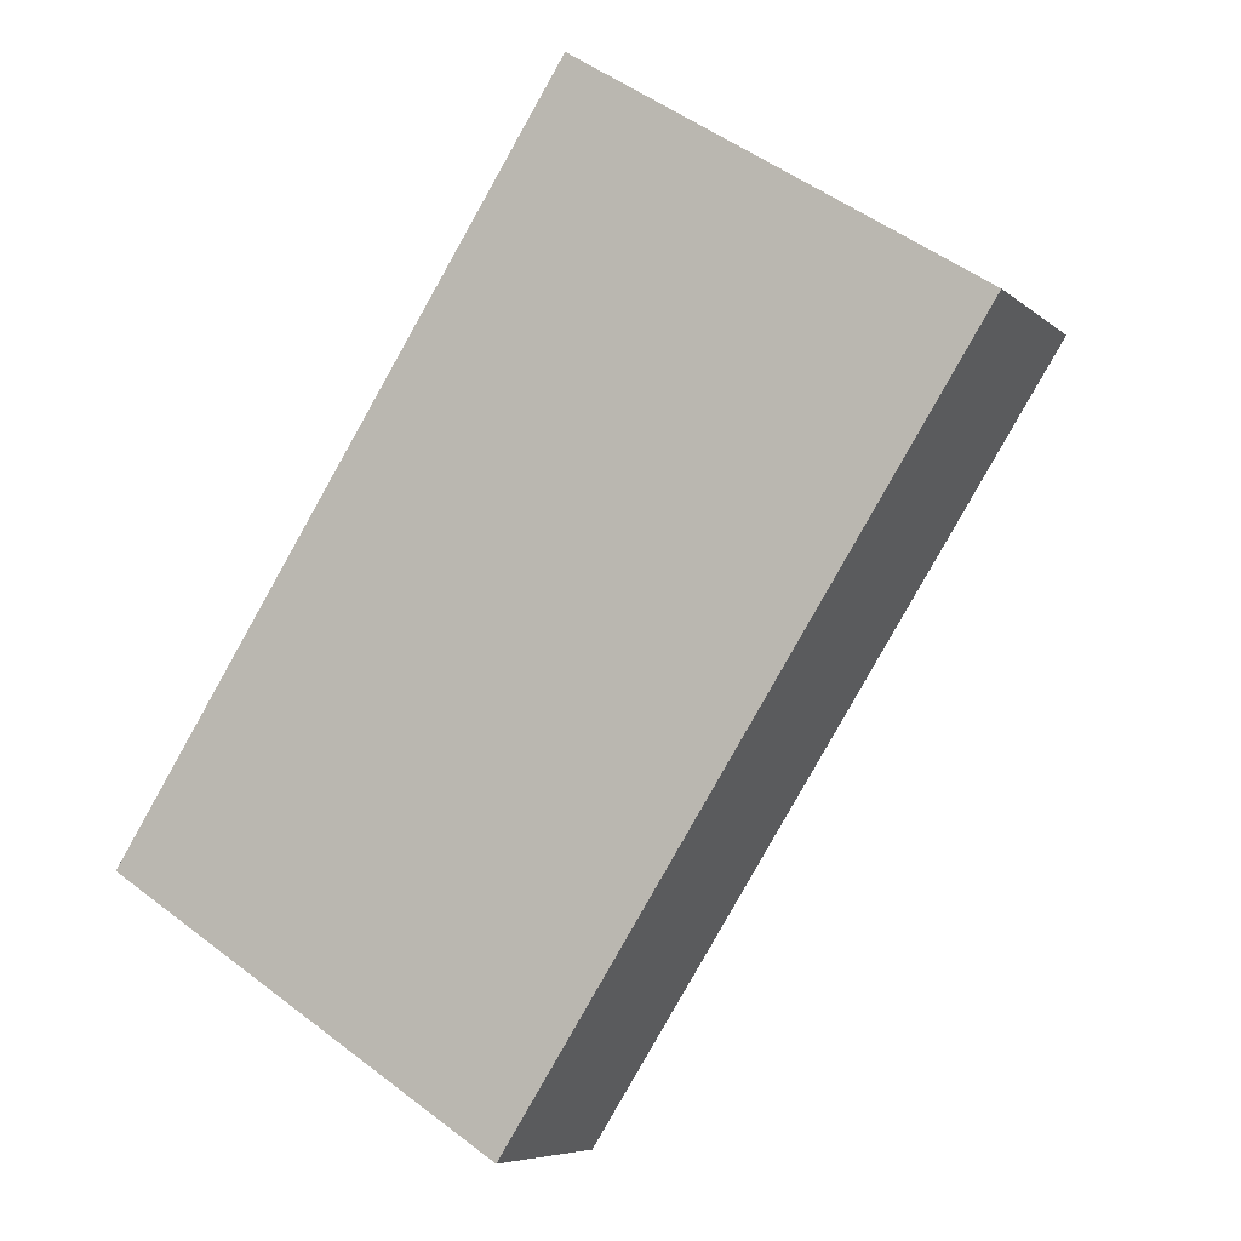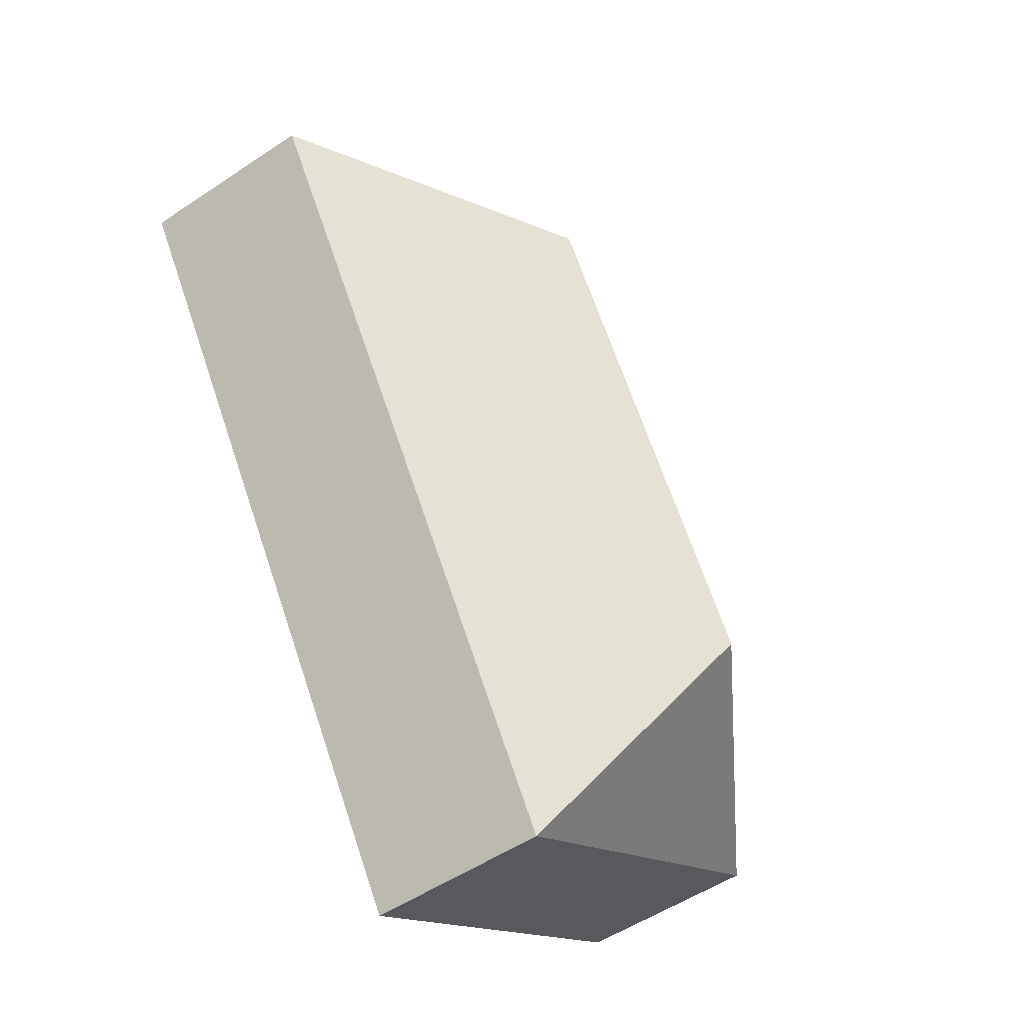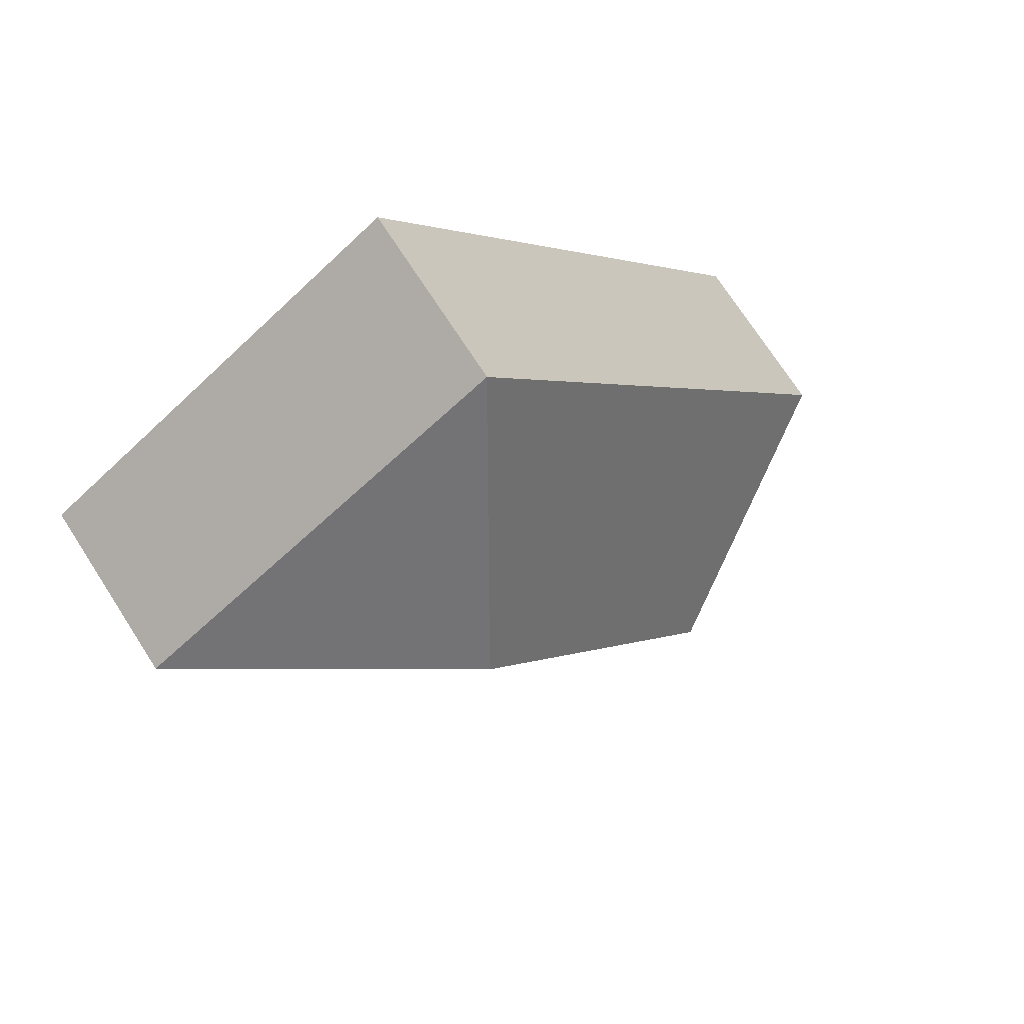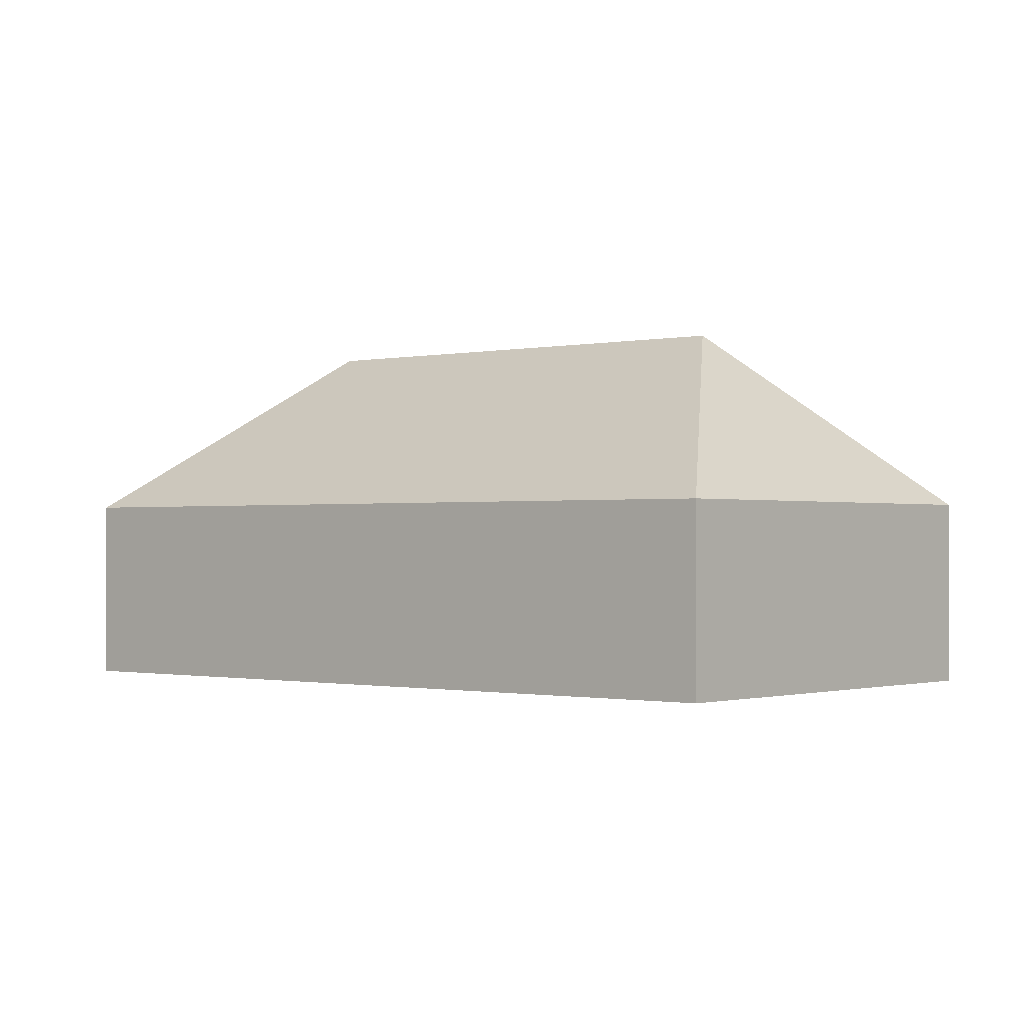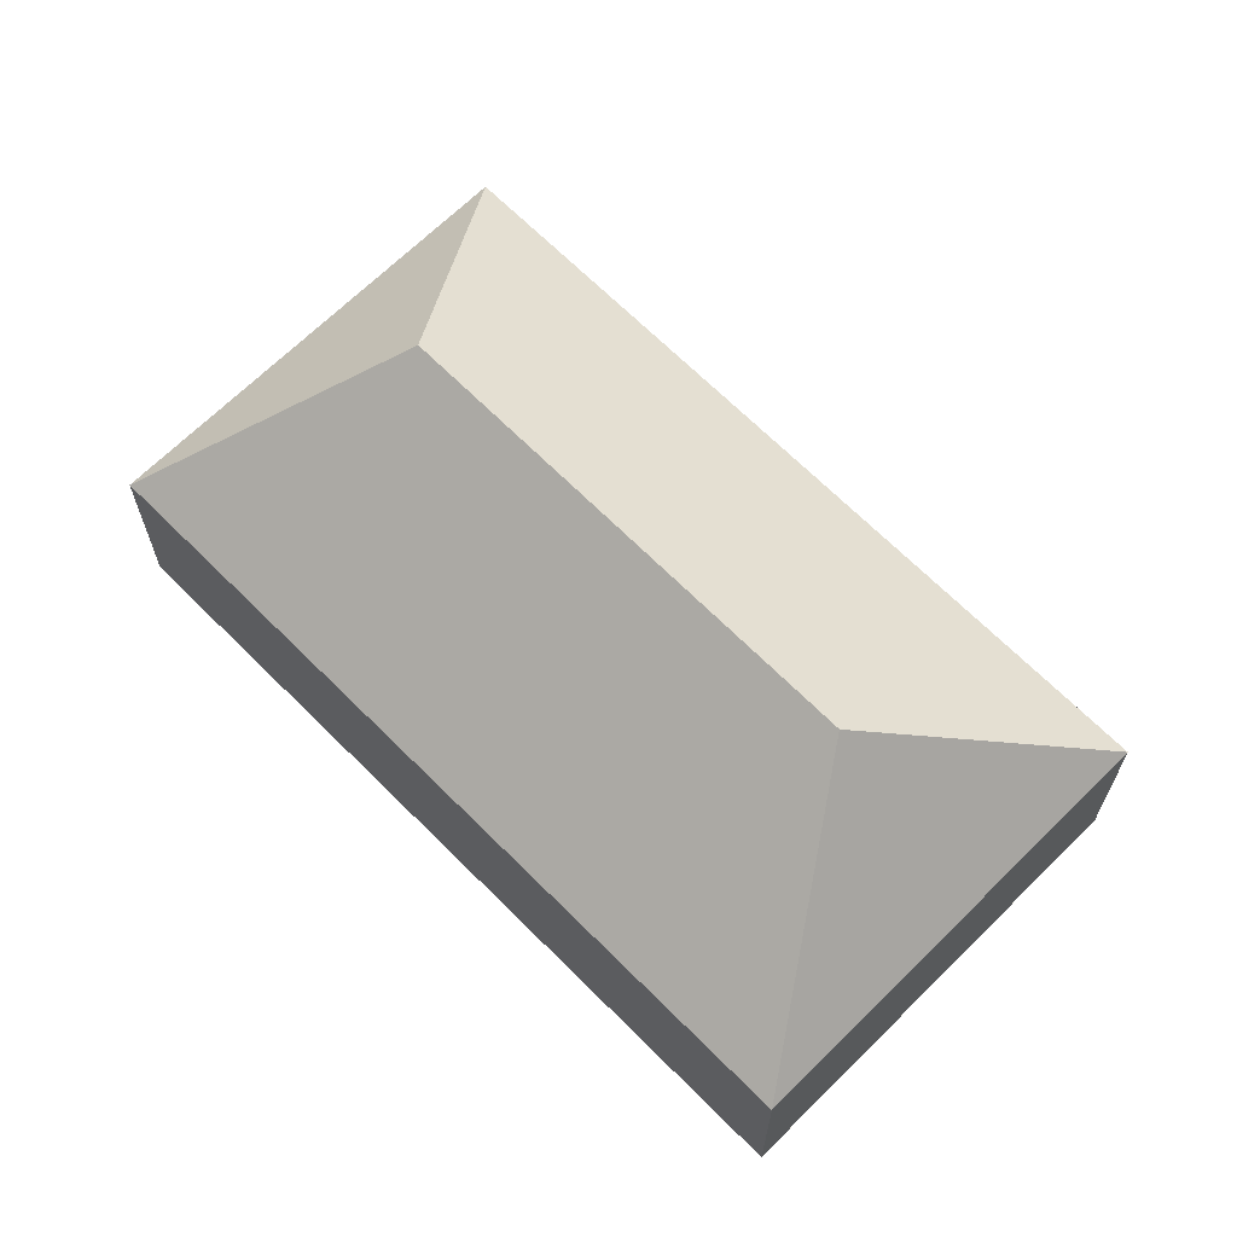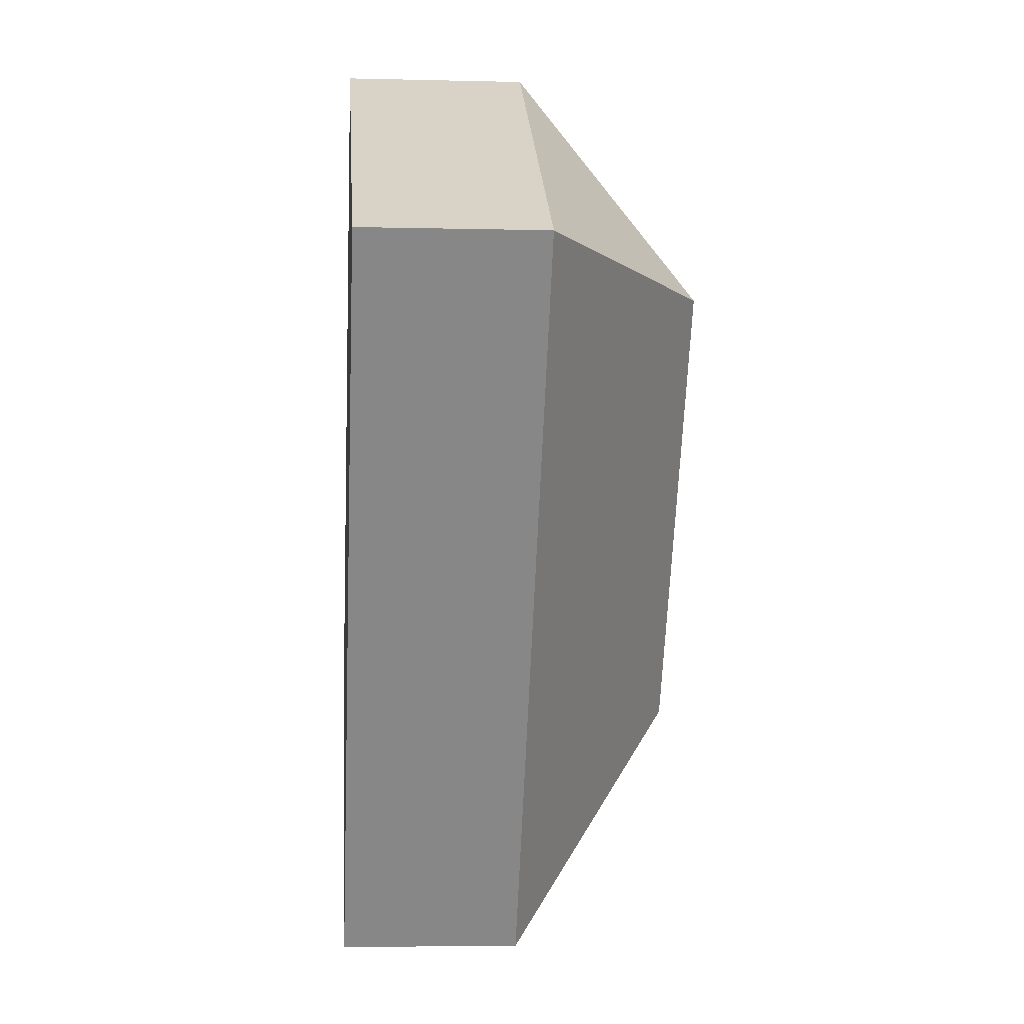
<metadata>
{"format":"obj","ext":"obj","renderer":"f3d","projection":"perspective","resolution":1024,"background":"white","views":[{"elev":-6.7,"azim":24.8,"up":"+Z"},{"elev":-52.5,"azim":125.8,"up":"+Z"},{"elev":72.5,"azim":147.2,"up":"+Z"},{"elev":-0.8,"azim":-17.0,"up":"+Y"},{"elev":66.9,"azim":-12.2,"up":"+Y"},{"elev":-5.0,"azim":85.5,"up":"+Z"}]}
</metadata>
<code>
o BK39_500_014026_0013
v 196 75 -19.1
v 16.11 75 -299.8
v 130 145 -296.8
v 240.6 145 -124.1
v 171.3 75 -399.3
v 351.2 75 -118.5
v 196 0 -19.1
v 16.11 0 -299.8
v 171.3 0 -399.3
v 351.2 0 -118.5
f 1 6 4
f 6 5 3 4
f 2 3 5
f 2 1 4 3
f 7 8 9 10
f 1 7 8 2
f 2 8 9 5
f 5 9 10 6
f 6 10 7 1

</code>
